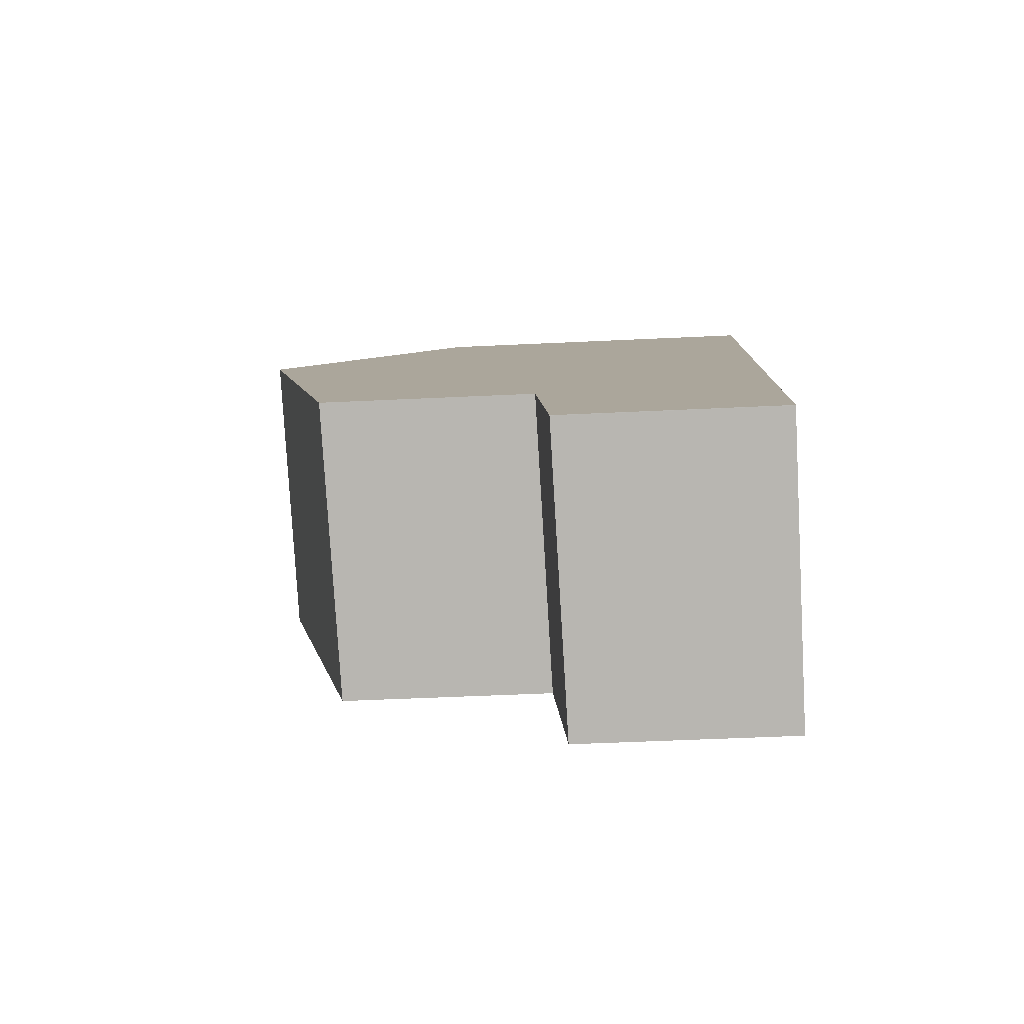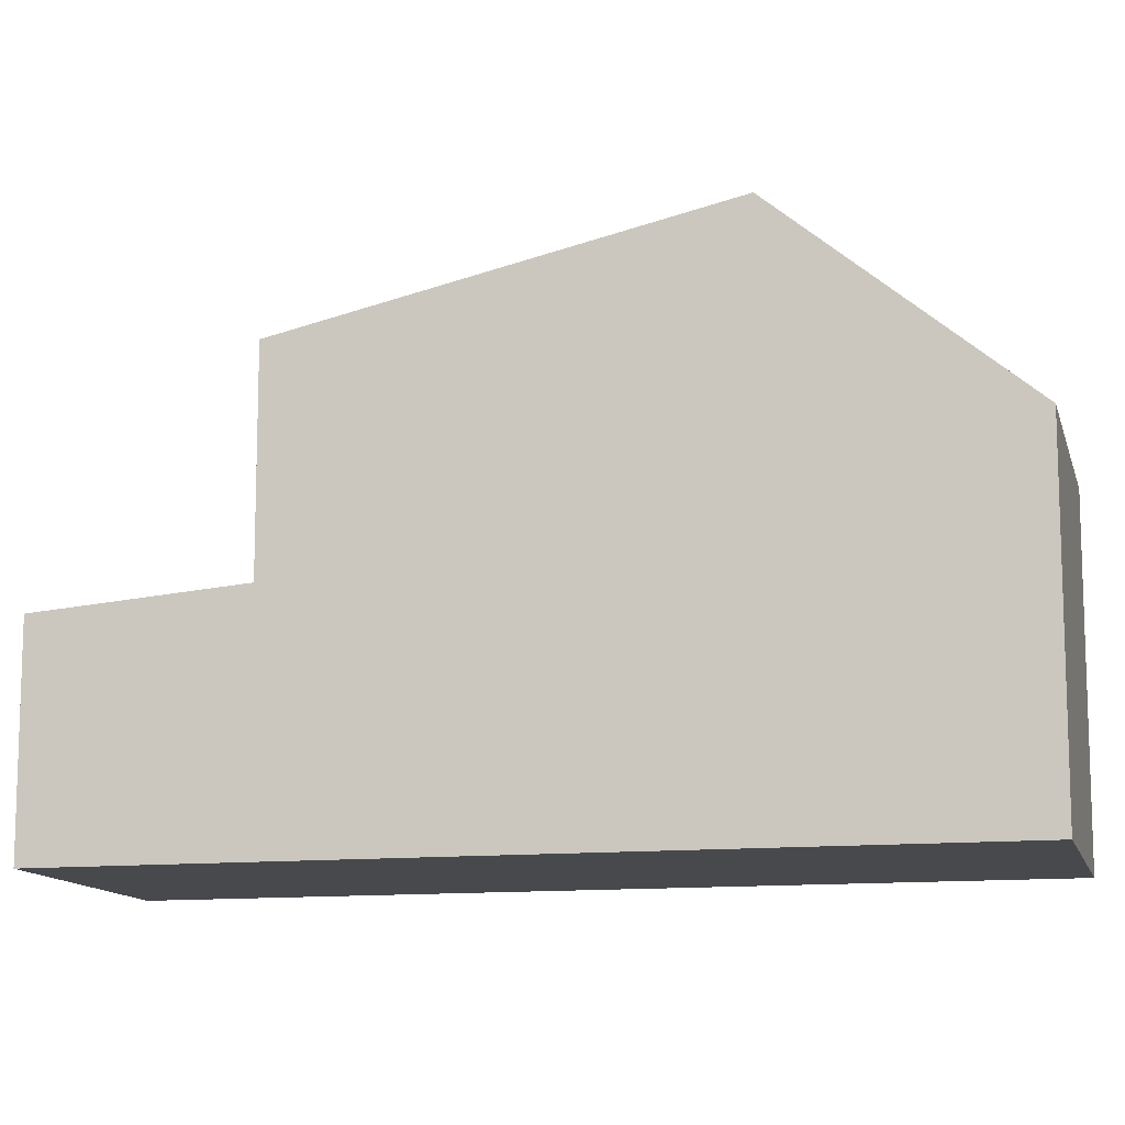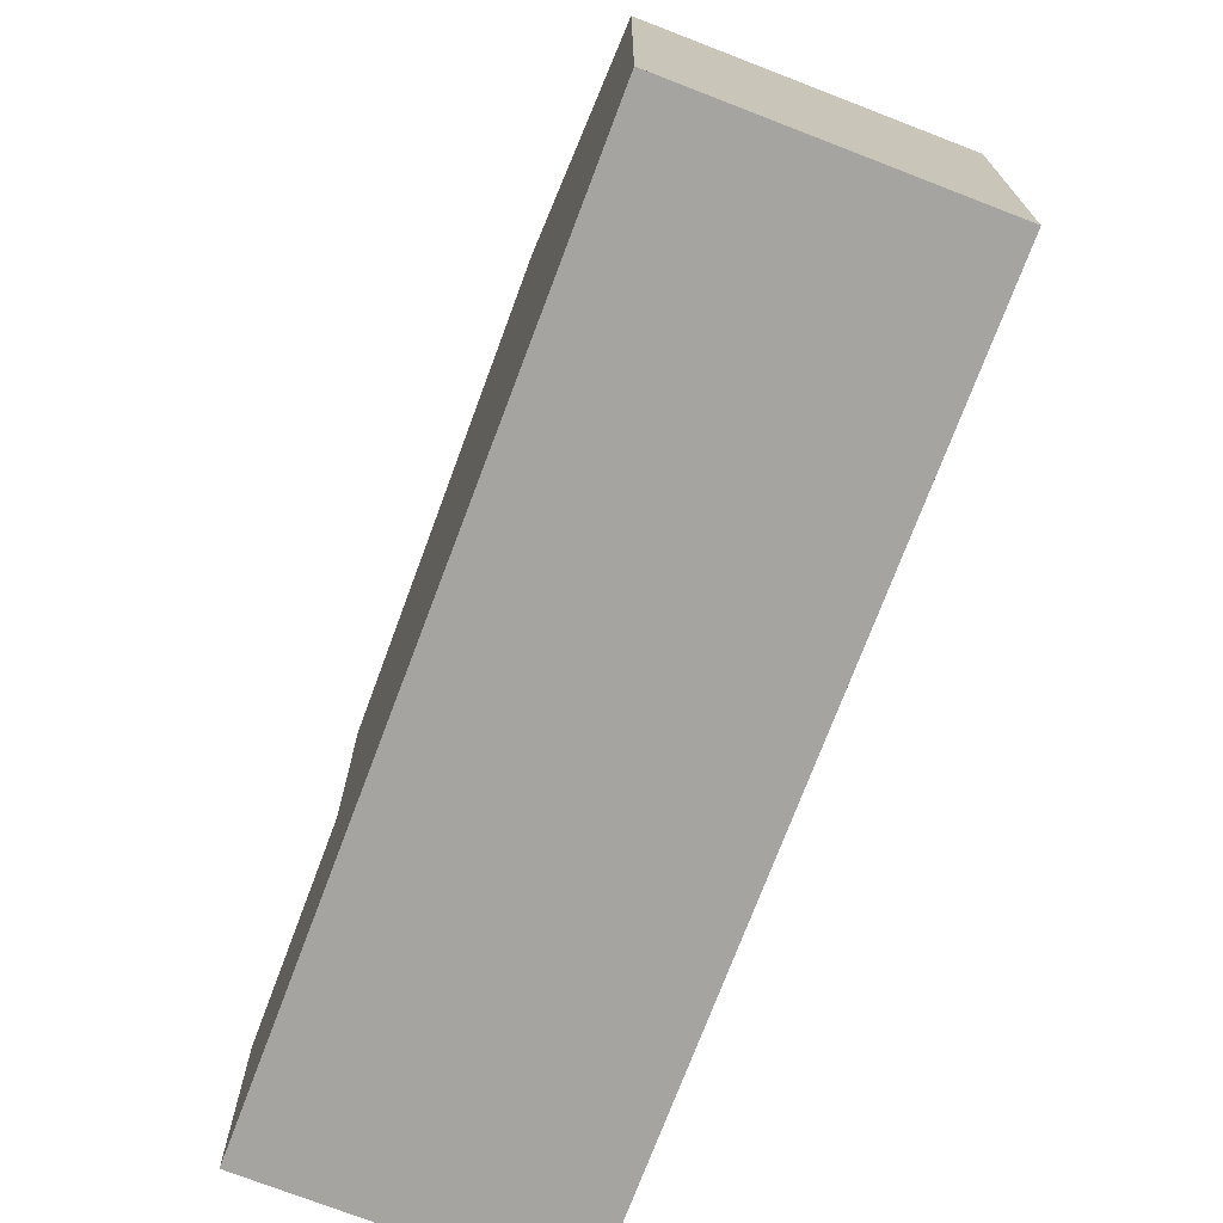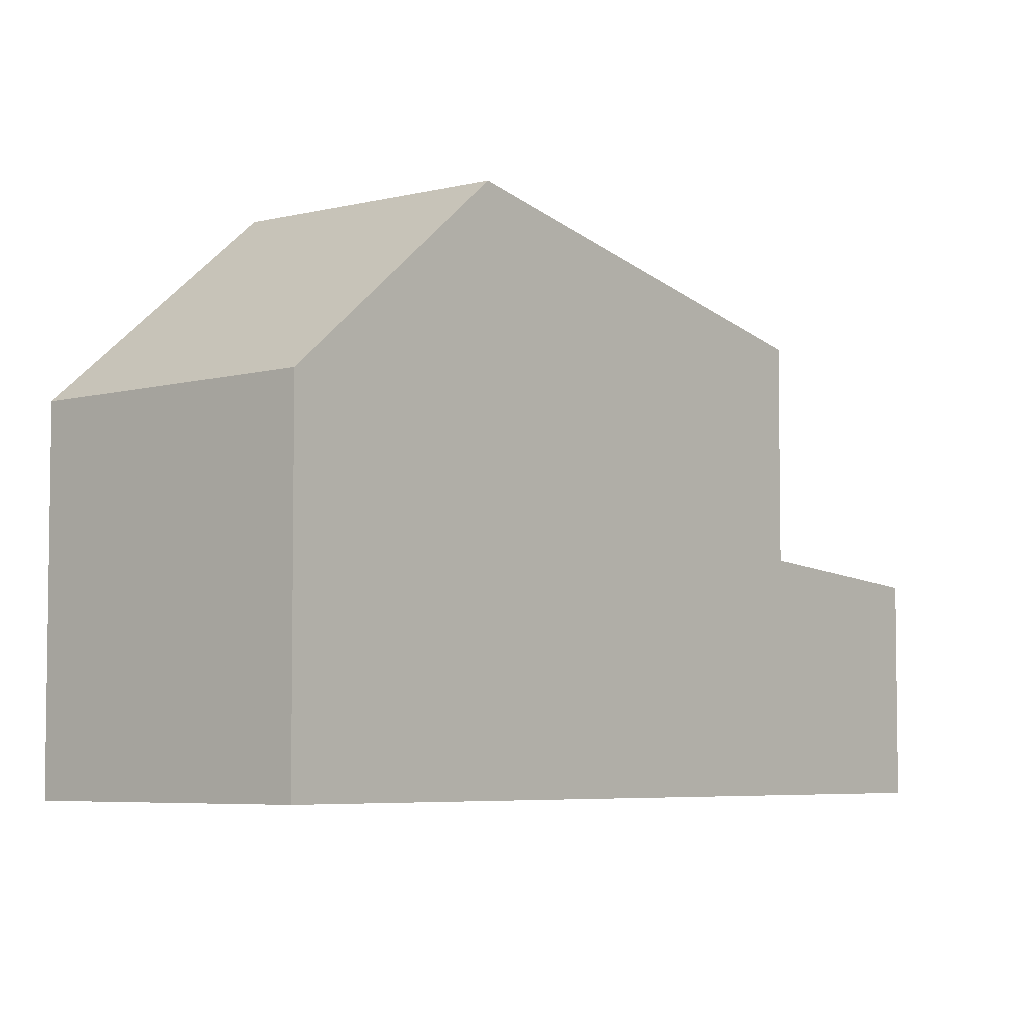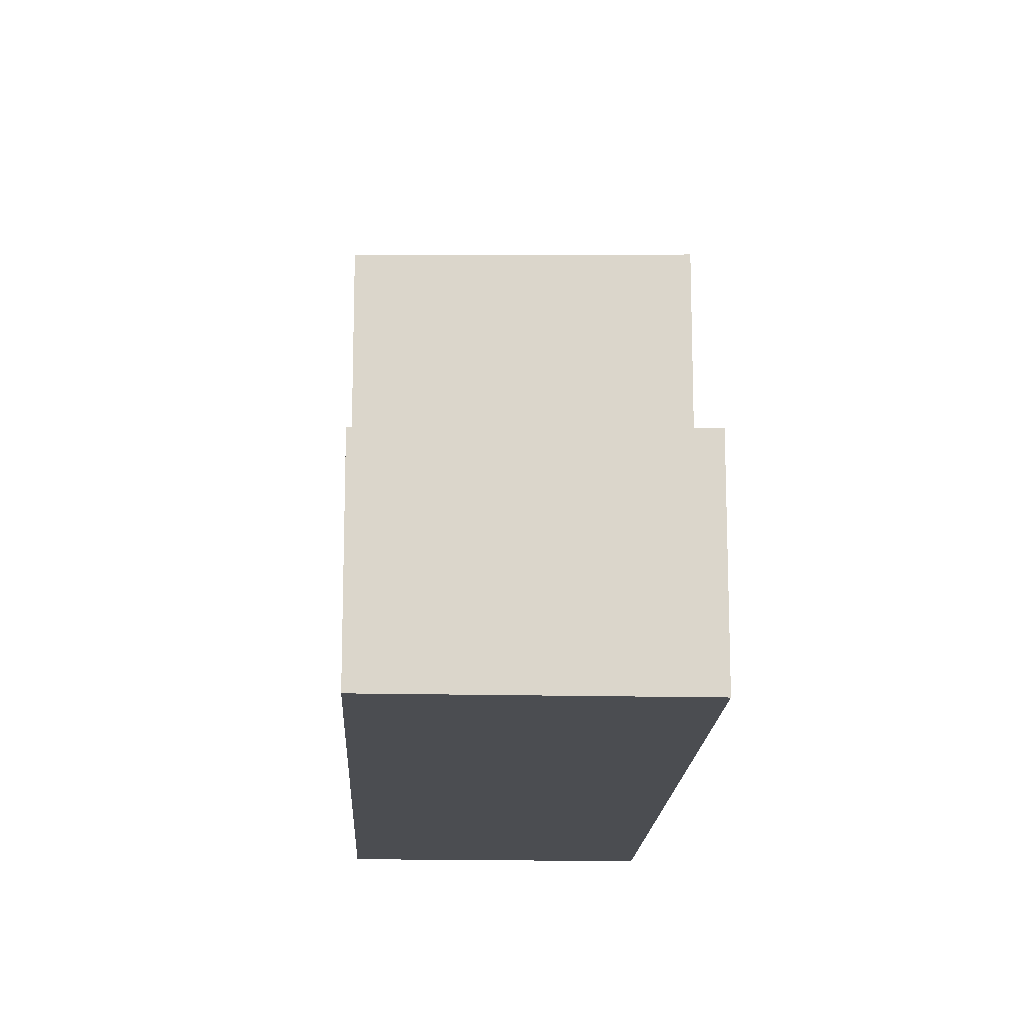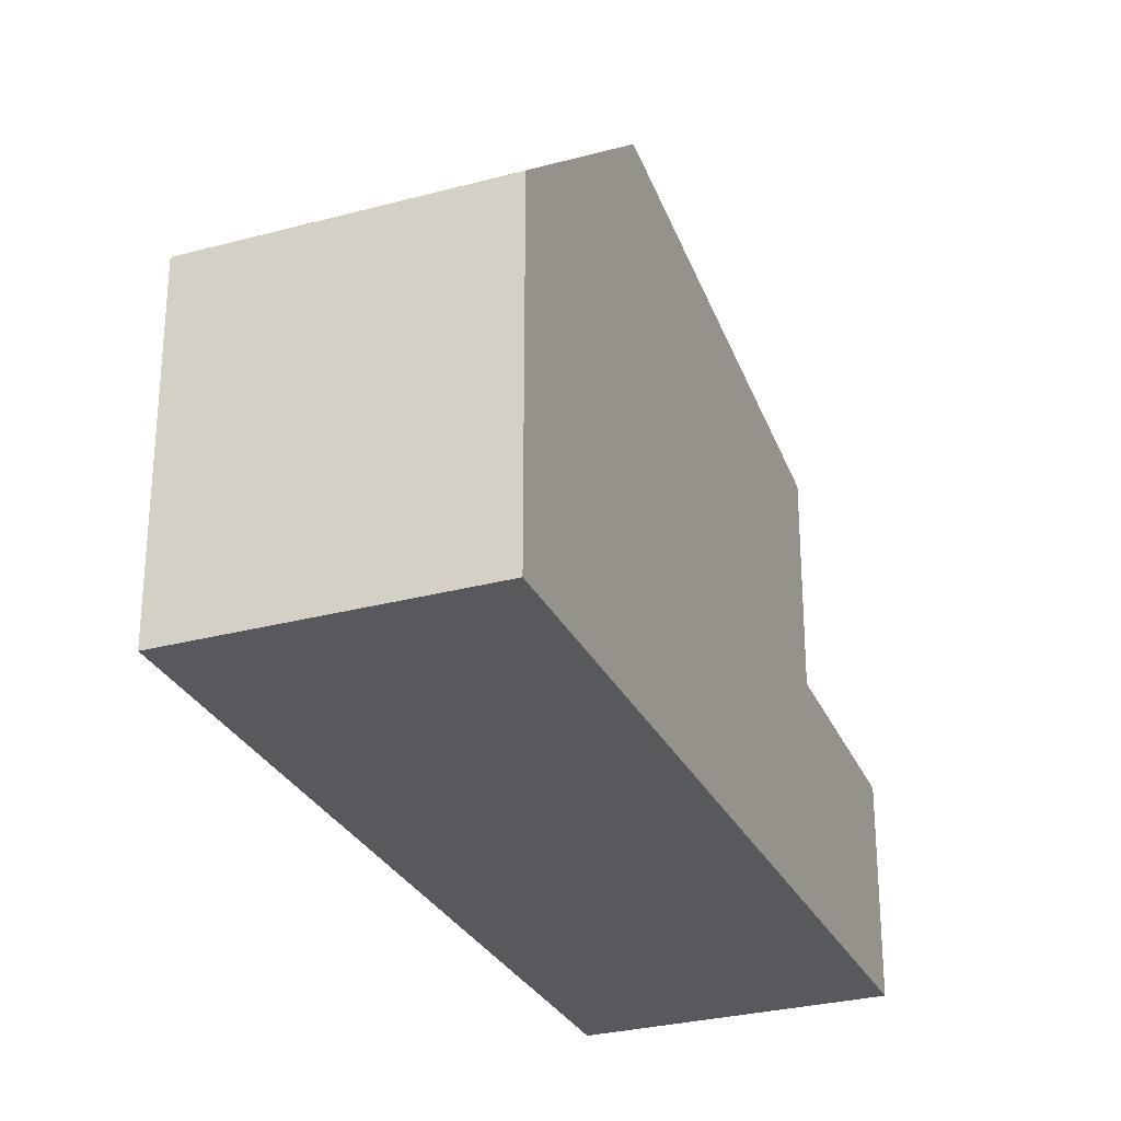
<metadata>
{"format":"obj","ext":"obj","renderer":"f3d","projection":"perspective","resolution":1024,"background":"white","views":[{"elev":-48.2,"azim":93.1,"up":"+Y"},{"elev":-12.1,"azim":137.5,"up":"+Z"},{"elev":-73.5,"azim":-167.3,"up":"+Z"},{"elev":-5.4,"azim":-105.7,"up":"+Z"},{"elev":-15.9,"azim":30.9,"up":"+Z"},{"elev":-29.2,"azim":-124.5,"up":"+Z"}]}
</metadata>
<code>
v -596.6 -1215 4.346
v -593.5 -1213 4.336
v -590.5 -1224 2.676
v -587.4 -1222 2.734
v -595 -1217 6.736
v -591.8 -1215 6.799
v -591.8 -1215 6.799
v -595 -1217 6.736
v -591.8 -1215 6.799
v -595 -1217 6.736
v -592 -1222 5.524
v -588.8 -1220 5.607
v -592 -1222 2.887
v -588.8 -1220 2.945
v -590.5 -1224 2.68
v -587.4 -1222 2.738
v -587.4 -1222 2.738
v -588.8 -1220 2.945
v -587.4 -1222 2.734
v -590.5 -1224 2.68
v -592 -1222 2.887
v -590.5 -1224 2.676
v -588.8 -1220 2.945
v -592 -1222 2.887
v -591.8 -1215 6.799
v -593.5 -1213 4.336
v -588.8 -1220 2.945
v -588.8 -1220 5.607
v -595 -1217 6.736
v -596.6 -1215 4.346
v -592 -1222 2.887
v -592 -1222 5.524
v -593.4 -1213 4.397
v -593.4 -1213 4.397
v -596.5 -1215 4.408
v -596.5 -1215 4.408
v -592 -1222 5.524
v -592 -1222 5.524
v -588.8 -1220 5.607
v -588.8 -1220 5.607
v -596.6 -1215 4.346
v -596.6 -1215 4.346
v -596.6 -1215 0
v -596.6 -1215 0
v -593.4 -1213 4.397
v -593.5 -1213 4.336
v -593.5 -1213 0
v -593.4 -1213 0
v -590.5 -1224 2.68
v -590.5 -1224 2.676
v -590.5 -1224 -4.441e-16
v -590.5 -1224 0
v -587.4 -1222 2.734
v -587.4 -1222 2.734
v -587.4 -1222 -4.441e-16
v -587.4 -1222 0
v -588.8 -1220 5.607
v -591.8 -1215 6.799
v -591.8 -1215 -8.882e-16
v -588.8 -1220 0
v -596.5 -1215 4.408
v -595 -1217 6.736
v -595 -1217 0
v -596.5 -1215 0
v -587.4 -1222 2.738
v -588.8 -1220 2.945
v -588.8 -1220 -4.441e-16
v -587.4 -1222 0
v -592 -1222 2.887
v -590.5 -1224 2.68
v -590.5 -1224 0
v -592 -1222 0
v -587.4 -1222 2.734
v -587.4 -1222 2.738
v -587.4 -1222 0
v -587.4 -1222 -4.441e-16
v -590.5 -1224 2.676
v -587.4 -1222 2.734
v -587.4 -1222 0
v -590.5 -1224 0
v -590.5 -1224 2.676
v -590.5 -1224 2.676
v -590.5 -1224 0
v -590.5 -1224 -4.441e-16
v -593.5 -1213 4.336
v -593.5 -1213 4.336
v -593.5 -1213 -8.882e-16
v -593.5 -1213 0
v -593.5 -1213 4.336
v -596.6 -1215 4.346
v -596.6 -1215 0
v -593.5 -1213 -8.882e-16
v -591.8 -1215 6.799
v -593.4 -1213 4.397
v -593.4 -1213 0
v -591.8 -1215 -8.882e-16
v -596.6 -1215 4.346
v -596.5 -1215 4.408
v -596.5 -1215 0
v -596.6 -1215 0
v -595 -1217 6.736
v -592 -1222 5.524
v -592 -1222 8.882e-16
v -595 -1217 0
v -590.5 -1224 0
v -596.6 -1215 0
v -593.5 -1213 0
v -587.4 -1222 0
f 38 5 8 37
f 34 9 25 33
f 17 16 4 19
f 28 12 23 27
f 40 7 6 39
f 37 8 7 40
f 18 14 16 17
f 21 18 17 20
f 20 17 19 22
f 20 15 13 21
f 22 3 15 20
f 33 25 29 35
f 32 28 27 31
f 35 29 10 36
f 31 24 11 32
f 33 26 2 34
f 35 30 26 33
f 36 1 30 35
f 42 43 44 41
f 46 47 48 45
f 50 51 52 49
f 54 55 56 53
f 58 59 60 57
f 62 63 64 61
f 66 67 68 65
f 70 71 72 69
f 74 75 76 73
f 78 79 80 77
f 82 83 84 81
f 86 87 88 85
f 90 91 92 89
f 94 95 96 93
f 98 99 100 97
f 102 103 104 101
f 106 107 108 105

</code>
